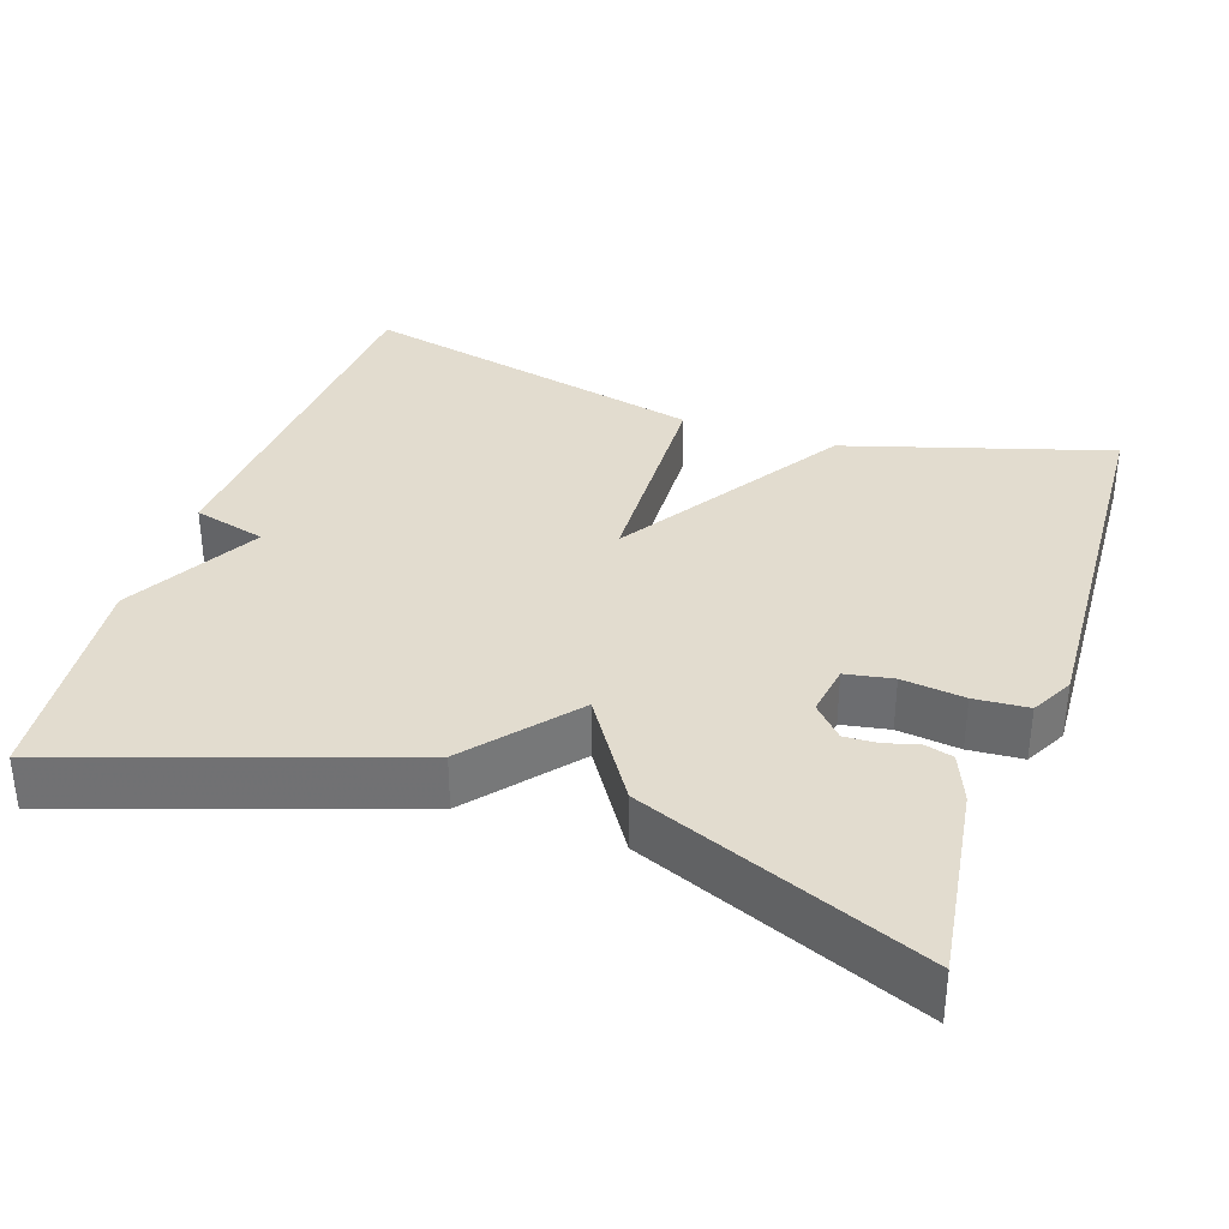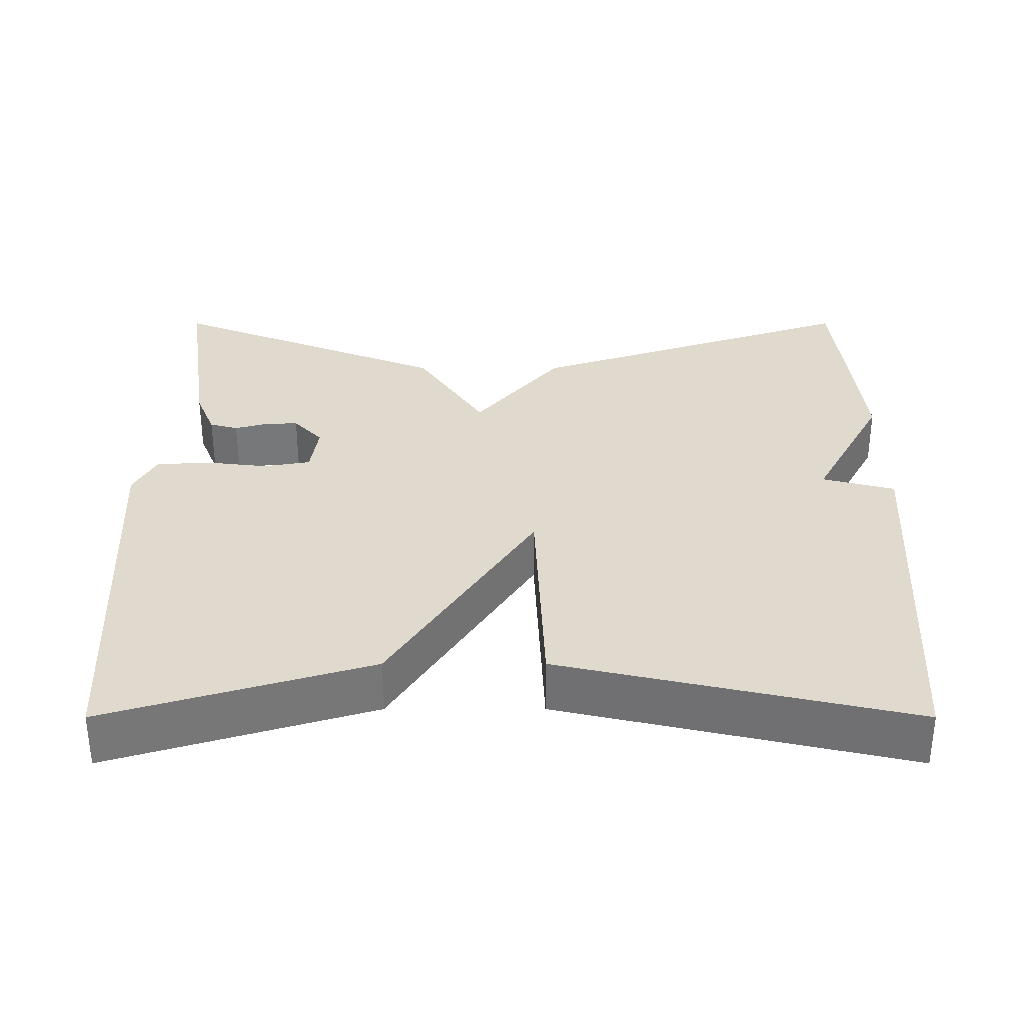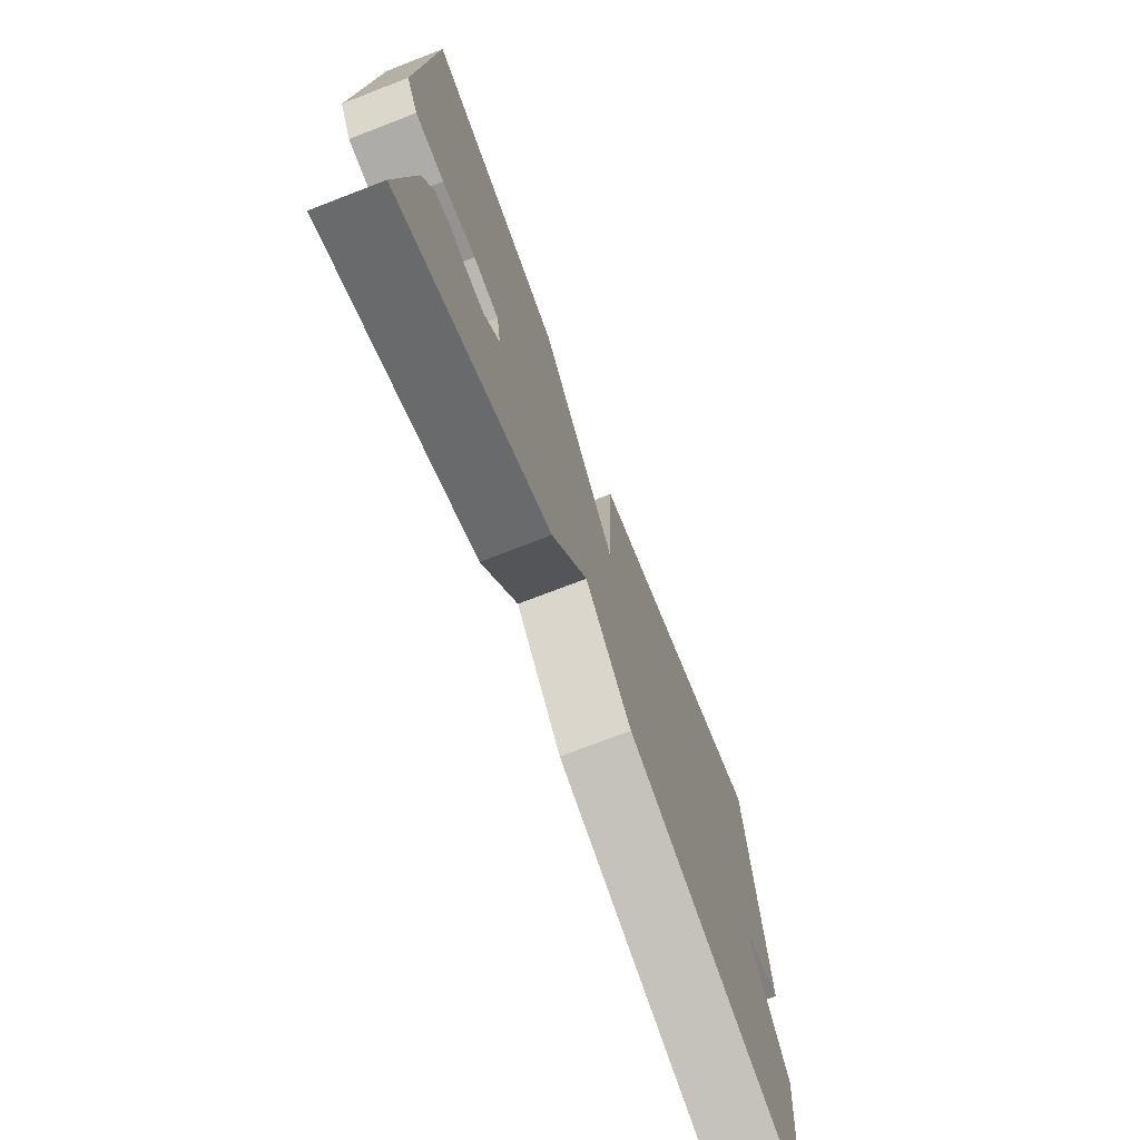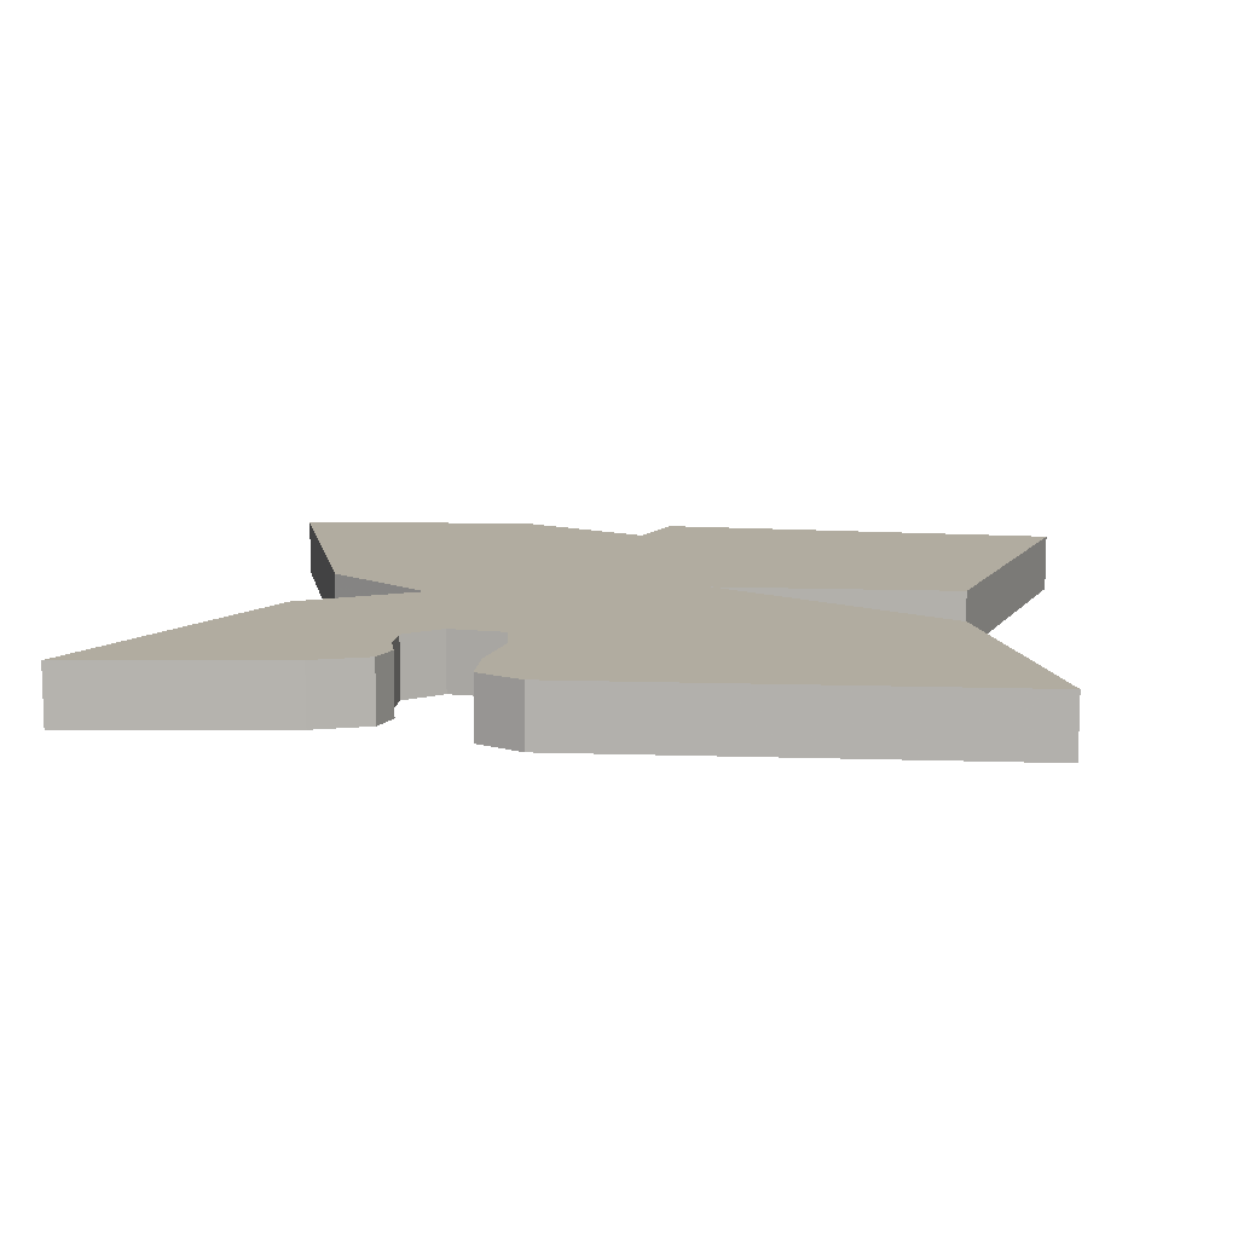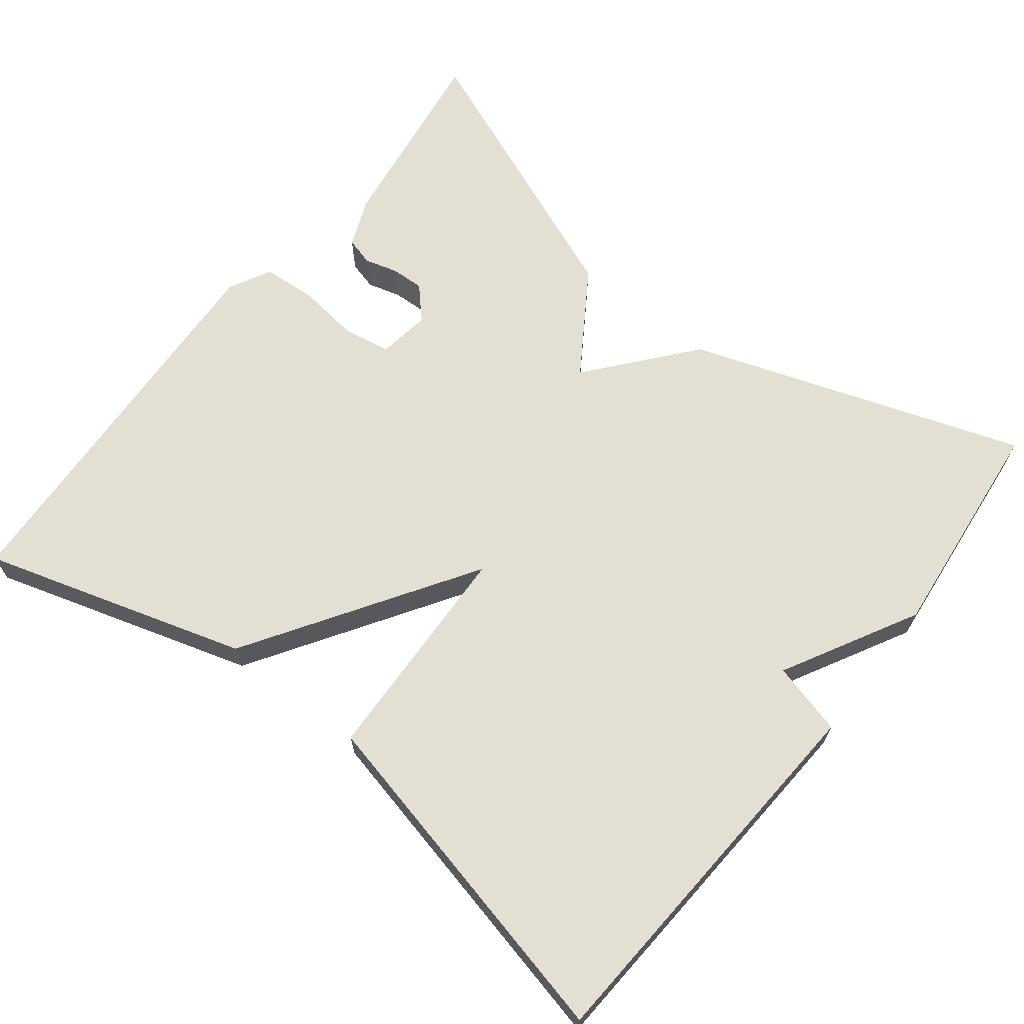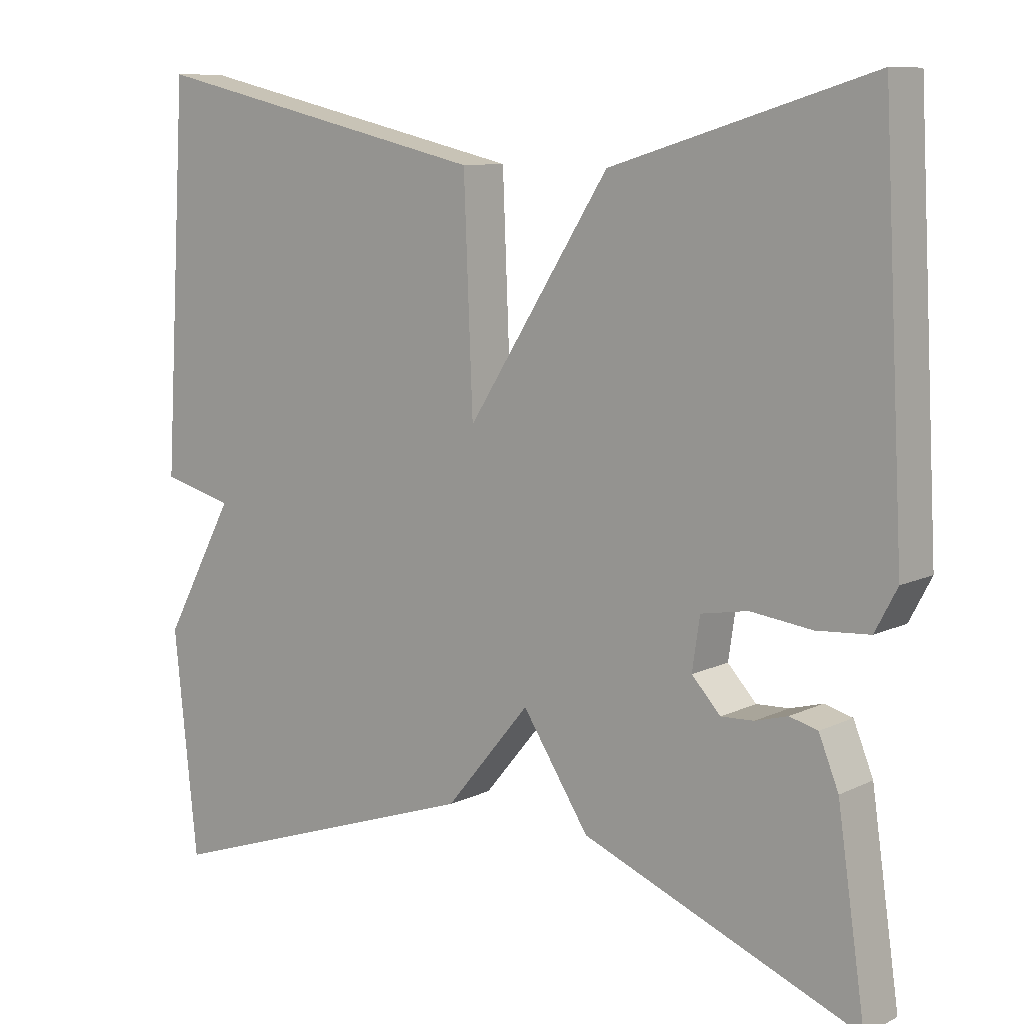
<metadata>
{"format":"obj","ext":"obj","renderer":"f3d","projection":"perspective","resolution":1024,"background":"white","views":[{"elev":34.7,"azim":-161.2,"up":"+Y"},{"elev":32.8,"azim":-0.0,"up":"+Y"},{"elev":-73.2,"azim":-68.9,"up":"+Z"},{"elev":10.1,"azim":-82.0,"up":"+Y"},{"elev":66.7,"azim":38.1,"up":"+Y"},{"elev":9.5,"azim":-141.2,"up":"+Z"}]}
</metadata>
<code>
v 0.5 0.07 0.5
v 0.531 0.07 -0.005
v 0.436 0.07 -0.03
v 0.531 0.07 -0.205
v 0.5 0.07 -0.5
v 0.066 0.07 -0.352
v -0.046 0.07 -0.217
v -0.134 0.07 -0.352
v -0.5 0.07 -0.5
v -0.463 0.07 -0.245
v -0.437 0.07 -0.181
v -0.4 0.07 -0.171
v -0.357 0.07 -0.183
v -0.314 0.07 -0.185
v -0.276 0.07 -0.144
v -0.286 0.07 -0.076
v -0.348 0.07 -0.065
v -0.429 0.07 -0.075
v -0.499 0.07 -0.07
v -0.528 0.07 -0.015
v -0.5 0.07 0.5
v -0.157 0.07 0.396
v 0.031 0.07 0.103
v 0.043 0.07 0.396
v 0.5 0 0.5
v 0.531 0 -0.005
v 0.436 0 -0.03
v 0.531 0 -0.205
v 0.5 0 -0.5
v 0.066 0 -0.352
v -0.046 0 -0.217
v -0.134 0 -0.352
v -0.5 0 -0.5
v -0.463 0 -0.245
v -0.437 0 -0.181
v -0.4 0 -0.171
v -0.357 0 -0.183
v -0.314 0 -0.185
v -0.276 0 -0.144
v -0.286 0 -0.076
v -0.348 0 -0.065
v -0.429 0 -0.075
v -0.499 0 -0.07
v -0.528 0 -0.015
v -0.5 0 0.5
v -0.157 0 0.396
v 0.031 0 0.103
v 0.043 0 0.396
f 1 2 3
f 24 1 3
f 23 24 3
f 21 22 23
f 20 21 23
f 19 20 23
f 18 19 23
f 17 18 23
f 23 3 4
f 17 23 4
f 16 17 4
f 15 16 4
f 14 15 4
f 11 12 13
f 10 11 13
f 9 10 13
f 8 9 13
f 7 8 13 14
f 4 5 6 7
f 4 7 14
f 27 26 25
f 27 25 48
f 27 48 47
f 47 46 45
f 47 45 44
f 47 44 43
f 47 43 42
f 47 42 41
f 28 27 47
f 28 47 41
f 28 41 40
f 28 40 39
f 28 39 38
f 37 36 35
f 37 35 34
f 37 34 33
f 37 33 32
f 38 37 32 31
f 31 30 29 28
f 38 31 28
f 1 25 26 2
f 2 26 27 3
f 3 27 28 4
f 4 28 29 5
f 5 29 30 6
f 6 30 31 7
f 7 31 32 8
f 8 32 33 9
f 9 33 34 10
f 10 34 35 11
f 11 35 36 12
f 12 36 37 13
f 13 37 38 14
f 14 38 39 15
f 15 39 40 16
f 16 40 41 17
f 17 41 42 18
f 18 42 43 19
f 19 43 44 20
f 20 44 45 21
f 21 45 46 22
f 22 46 47 23
f 23 47 48 24
f 24 48 25 1

</code>
